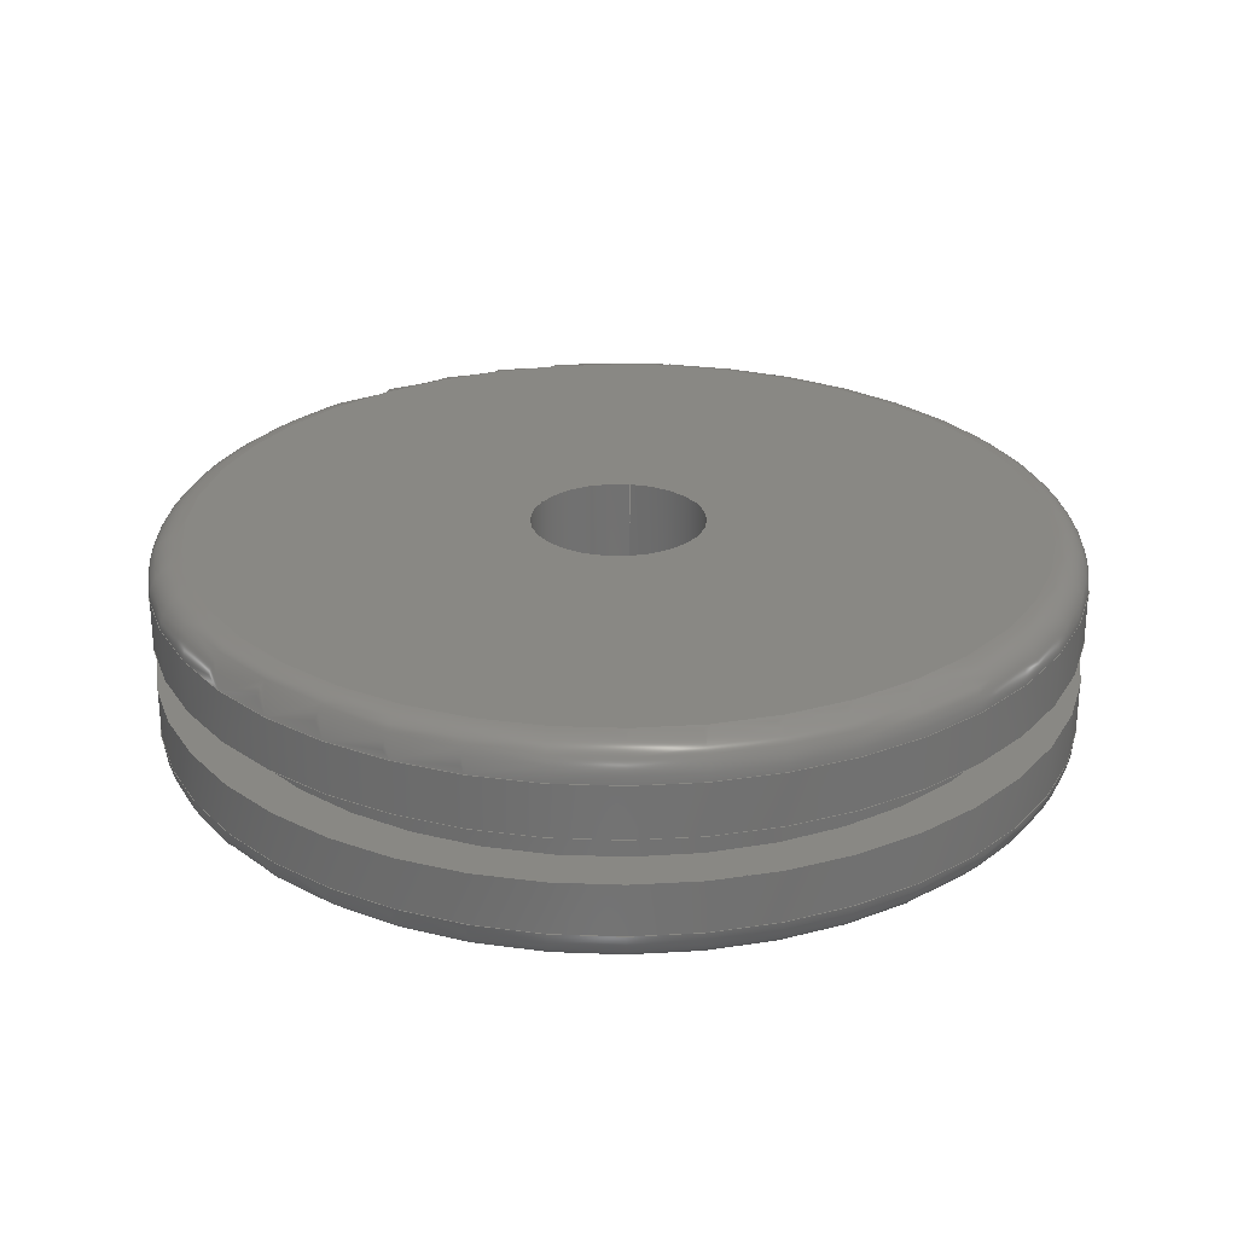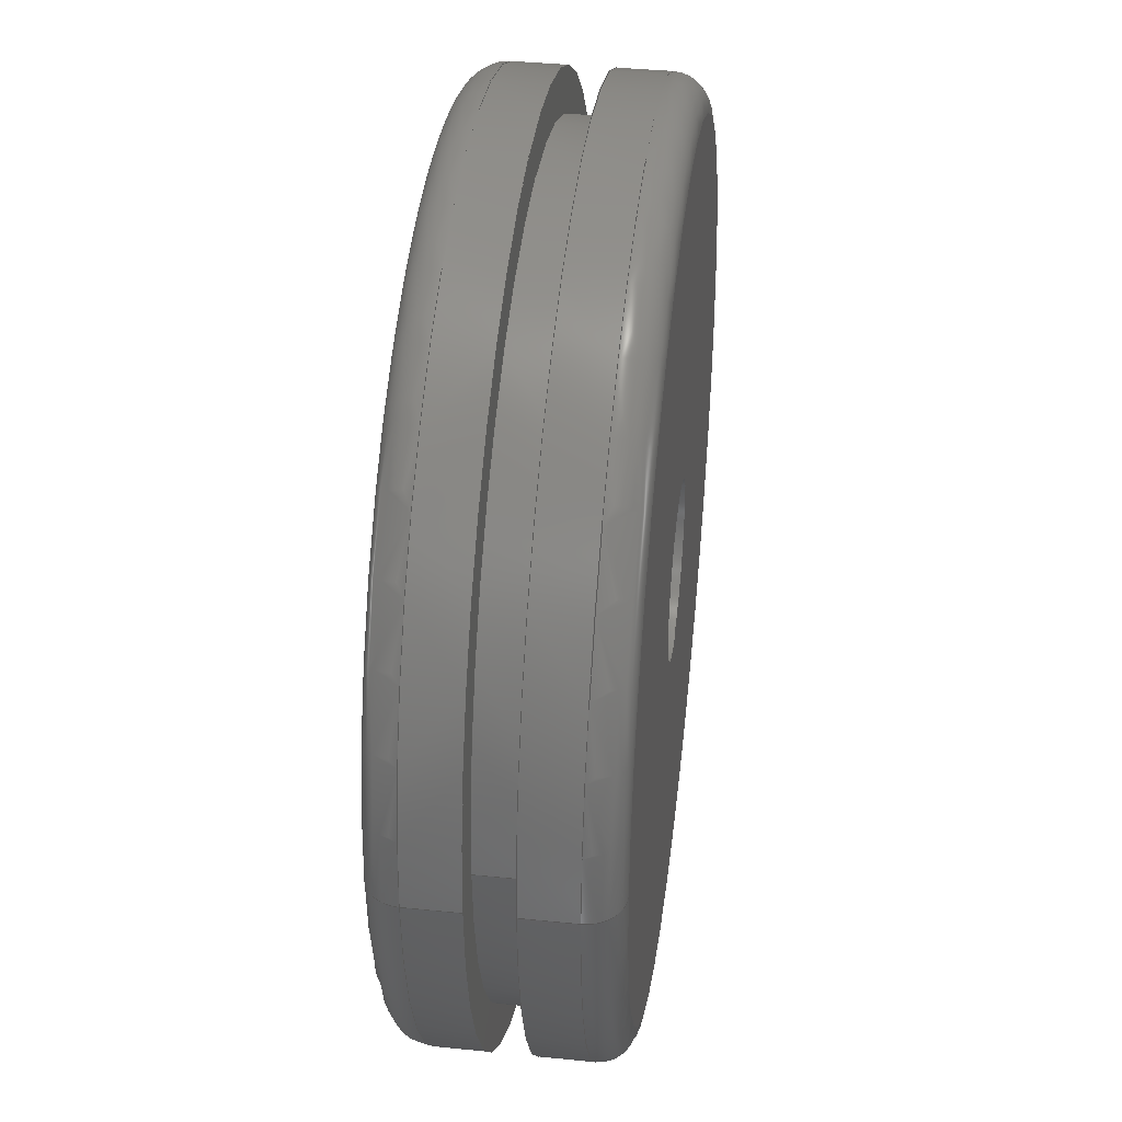
<metadata>
{"format":"step","ext":"stp","renderer":"f3d","projection":"perspective","resolution":1024,"background":"white","views":[{"elev":26.5,"azim":97.7,"up":"+Z"},{"elev":39.1,"azim":-82.8,"up":"+Y"}]}
</metadata>
<code>
ISO-10303-21;
DATA;
#1=MECHANICAL_DESIGN_GEOMETRIC_PRESENTATION_REPRESENTATION('',(#4),#358);
#2=SHAPE_REPRESENTATION_RELATIONSHIP('SRR','None',#368,#3);
#3=ADVANCED_BREP_SHAPE_REPRESENTATION('',(#5),#357);
#4=STYLED_ITEM('',(#377),#5);
#5=MANIFOLD_SOLID_BREP('Body1',#182);
#6=FACE_BOUND('',#39,.T.);
#7=FACE_BOUND('',#42,.T.);
#8=FACE_BOUND('',#45,.T.);
#9=FACE_BOUND('',#48,.T.);
#10=PLANE('',#205);
#11=PLANE('',#214);
#12=PLANE('',#220);
#13=PLANE('',#226);
#14=LINE('',#311,#18);
#15=LINE('',#340,#19);
#16=LINE('',#351,#20);
#17=LINE('',#354,#21);
#18=VECTOR('',#244,0.6562);
#19=VECTOR('',#279,0.6562);
#20=VECTOR('',#292,0.5938);
#21=VECTOR('',#297,0.125);
#22=CYLINDRICAL_SURFACE('',#202,0.6562);
#23=CYLINDRICAL_SURFACE('',#217,0.6562);
#24=CYLINDRICAL_SURFACE('',#223,0.5938);
#25=CYLINDRICAL_SURFACE('',#227,0.125);
#26=FACE_OUTER_BOUND('',#36,.T.);
#27=FACE_OUTER_BOUND('',#37,.T.);
#28=FACE_OUTER_BOUND('',#38,.T.);
#29=FACE_OUTER_BOUND('',#40,.T.);
#30=FACE_OUTER_BOUND('',#41,.T.);
#31=FACE_OUTER_BOUND('',#43,.T.);
#32=FACE_OUTER_BOUND('',#44,.T.);
#33=FACE_OUTER_BOUND('',#46,.T.);
#34=FACE_OUTER_BOUND('',#47,.T.);
#35=FACE_OUTER_BOUND('',#49,.T.);
#36=EDGE_LOOP('',(#118,#119,#120,#121,#122,#123));
#37=EDGE_LOOP('',(#124,#125,#126,#127,#128,#129));
#38=EDGE_LOOP('',(#130,#131));
#39=EDGE_LOOP('',(#132,#133));
#40=EDGE_LOOP('',(#134,#135,#136,#137,#138,#139));
#41=EDGE_LOOP('',(#140,#141));
#42=EDGE_LOOP('',(#142,#143));
#43=EDGE_LOOP('',(#144,#145,#146,#147,#148,#149));
#44=EDGE_LOOP('',(#150,#151));
#45=EDGE_LOOP('',(#152,#153));
#46=EDGE_LOOP('',(#154,#155,#156,#157,#158,#159));
#47=EDGE_LOOP('',(#160,#161));
#48=EDGE_LOOP('',(#162,#163));
#49=EDGE_LOOP('',(#164,#165,#166,#167,#168,#169));
#50=CIRCLE('',#197,0.6062);
#51=CIRCLE('',#198,0.05);
#52=CIRCLE('',#199,0.6562);
#53=CIRCLE('',#200,0.6562);
#54=CIRCLE('',#201,0.6062);
#55=CIRCLE('',#203,0.6562);
#56=CIRCLE('',#204,0.6562);
#57=CIRCLE('',#206,0.125);
#58=CIRCLE('',#207,0.125);
#59=CIRCLE('',#209,0.6562);
#60=CIRCLE('',#210,0.05);
#61=CIRCLE('',#211,0.6062);
#62=CIRCLE('',#212,0.6062);
#63=CIRCLE('',#213,0.6562);
#64=CIRCLE('',#215,0.125);
#65=CIRCLE('',#216,0.125);
#66=CIRCLE('',#218,0.6562);
#67=CIRCLE('',#219,0.6562);
#68=CIRCLE('',#221,0.5938);
#69=CIRCLE('',#222,0.5938);
#70=CIRCLE('',#224,0.5938);
#71=CIRCLE('',#225,0.5938);
#72=VERTEX_POINT('',#300);
#73=VERTEX_POINT('',#301);
#74=VERTEX_POINT('',#303);
#75=VERTEX_POINT('',#305);
#76=VERTEX_POINT('',#310);
#77=VERTEX_POINT('',#312);
#78=VERTEX_POINT('',#316);
#79=VERTEX_POINT('',#317);
#80=VERTEX_POINT('',#321);
#81=VERTEX_POINT('',#322);
#82=VERTEX_POINT('',#324);
#83=VERTEX_POINT('',#326);
#84=VERTEX_POINT('',#331);
#85=VERTEX_POINT('',#332);
#86=VERTEX_POINT('',#336);
#87=VERTEX_POINT('',#337);
#88=VERTEX_POINT('',#342);
#89=VERTEX_POINT('',#343);
#90=VERTEX_POINT('',#347);
#91=VERTEX_POINT('',#348);
#92=EDGE_CURVE('',#72,#73,#50,.T.);
#93=EDGE_CURVE('',#73,#74,#51,.T.);
#94=EDGE_CURVE('',#74,#75,#52,.T.);
#95=EDGE_CURVE('',#75,#74,#53,.T.);
#96=EDGE_CURVE('',#73,#72,#54,.T.);
#97=EDGE_CURVE('',#74,#76,#14,.T.);
#98=EDGE_CURVE('',#76,#77,#55,.T.);
#99=EDGE_CURVE('',#77,#76,#56,.T.);
#100=EDGE_CURVE('',#78,#79,#57,.T.);
#101=EDGE_CURVE('',#79,#78,#58,.T.);
#102=EDGE_CURVE('',#80,#81,#59,.T.);
#103=EDGE_CURVE('',#81,#82,#60,.T.);
#104=EDGE_CURVE('',#82,#83,#61,.T.);
#105=EDGE_CURVE('',#83,#82,#62,.T.);
#106=EDGE_CURVE('',#81,#80,#63,.T.);
#107=EDGE_CURVE('',#84,#85,#64,.T.);
#108=EDGE_CURVE('',#85,#84,#65,.T.);
#109=EDGE_CURVE('',#86,#87,#66,.T.);
#110=EDGE_CURVE('',#87,#86,#67,.T.);
#111=EDGE_CURVE('',#87,#81,#15,.T.);
#112=EDGE_CURVE('',#88,#89,#68,.T.);
#113=EDGE_CURVE('',#89,#88,#69,.T.);
#114=EDGE_CURVE('',#90,#91,#70,.T.);
#115=EDGE_CURVE('',#91,#90,#71,.T.);
#116=EDGE_CURVE('',#91,#89,#16,.T.);
#117=EDGE_CURVE('',#79,#85,#17,.T.);
#118=ORIENTED_EDGE('',*,*,#92,.T.);
#119=ORIENTED_EDGE('',*,*,#93,.T.);
#120=ORIENTED_EDGE('',*,*,#94,.T.);
#121=ORIENTED_EDGE('',*,*,#95,.T.);
#122=ORIENTED_EDGE('',*,*,#93,.F.);
#123=ORIENTED_EDGE('',*,*,#96,.T.);
#124=ORIENTED_EDGE('',*,*,#95,.F.);
#125=ORIENTED_EDGE('',*,*,#94,.F.);
#126=ORIENTED_EDGE('',*,*,#97,.T.);
#127=ORIENTED_EDGE('',*,*,#98,.T.);
#128=ORIENTED_EDGE('',*,*,#99,.T.);
#129=ORIENTED_EDGE('',*,*,#97,.F.);
#130=ORIENTED_EDGE('',*,*,#92,.F.);
#131=ORIENTED_EDGE('',*,*,#96,.F.);
#132=ORIENTED_EDGE('',*,*,#100,.F.);
#133=ORIENTED_EDGE('',*,*,#101,.F.);
#134=ORIENTED_EDGE('',*,*,#102,.T.);
#135=ORIENTED_EDGE('',*,*,#103,.T.);
#136=ORIENTED_EDGE('',*,*,#104,.T.);
#137=ORIENTED_EDGE('',*,*,#105,.T.);
#138=ORIENTED_EDGE('',*,*,#103,.F.);
#139=ORIENTED_EDGE('',*,*,#106,.T.);
#140=ORIENTED_EDGE('',*,*,#105,.F.);
#141=ORIENTED_EDGE('',*,*,#104,.F.);
#142=ORIENTED_EDGE('',*,*,#107,.T.);
#143=ORIENTED_EDGE('',*,*,#108,.T.);
#144=ORIENTED_EDGE('',*,*,#109,.F.);
#145=ORIENTED_EDGE('',*,*,#110,.F.);
#146=ORIENTED_EDGE('',*,*,#111,.T.);
#147=ORIENTED_EDGE('',*,*,#102,.F.);
#148=ORIENTED_EDGE('',*,*,#106,.F.);
#149=ORIENTED_EDGE('',*,*,#111,.F.);
#150=ORIENTED_EDGE('',*,*,#109,.T.);
#151=ORIENTED_EDGE('',*,*,#110,.T.);
#152=ORIENTED_EDGE('',*,*,#112,.F.);
#153=ORIENTED_EDGE('',*,*,#113,.F.);
#154=ORIENTED_EDGE('',*,*,#114,.F.);
#155=ORIENTED_EDGE('',*,*,#115,.F.);
#156=ORIENTED_EDGE('',*,*,#116,.T.);
#157=ORIENTED_EDGE('',*,*,#113,.T.);
#158=ORIENTED_EDGE('',*,*,#112,.T.);
#159=ORIENTED_EDGE('',*,*,#116,.F.);
#160=ORIENTED_EDGE('',*,*,#99,.F.);
#161=ORIENTED_EDGE('',*,*,#98,.F.);
#162=ORIENTED_EDGE('',*,*,#114,.T.);
#163=ORIENTED_EDGE('',*,*,#115,.T.);
#164=ORIENTED_EDGE('',*,*,#100,.T.);
#165=ORIENTED_EDGE('',*,*,#117,.T.);
#166=ORIENTED_EDGE('',*,*,#107,.F.);
#167=ORIENTED_EDGE('',*,*,#108,.F.);
#168=ORIENTED_EDGE('',*,*,#117,.F.);
#169=ORIENTED_EDGE('',*,*,#101,.T.);
#170=TOROIDAL_SURFACE('',#196,0.6062,0.05);
#171=TOROIDAL_SURFACE('',#208,0.6062,0.05);
#172=ADVANCED_FACE('',(#26),#170,.T.);
#173=ADVANCED_FACE('',(#27),#22,.T.);
#174=ADVANCED_FACE('',(#28,#6),#10,.T.);
#175=ADVANCED_FACE('',(#29),#171,.T.);
#176=ADVANCED_FACE('',(#30,#7),#11,.T.);
#177=ADVANCED_FACE('',(#31),#23,.T.);
#178=ADVANCED_FACE('',(#32,#8),#12,.T.);
#179=ADVANCED_FACE('',(#33),#24,.T.);
#180=ADVANCED_FACE('',(#34,#9),#13,.T.);
#181=ADVANCED_FACE('',(#35),#25,.F.);
#182=CLOSED_SHELL('',(#172,#173,#174,#175,#176,#177,#178,#179,#180,#181));
#183=DERIVED_UNIT_ELEMENT(#185,1);
#184=DERIVED_UNIT_ELEMENT(#362,3);
#185=(
MASS_UNIT()
NAMED_UNIT(*)
SI_UNIT(.KILO.,.GRAM.)
);
#186=DERIVED_UNIT((#183,#184));
#187=MEASURE_REPRESENTATION_ITEM('density measure',
POSITIVE_RATIO_MEASURE(7850),#186);
#188=PROPERTY_DEFINITION_REPRESENTATION(#193,#190);
#189=PROPERTY_DEFINITION_REPRESENTATION(#194,#191);
#190=REPRESENTATION('material name',(#192),#357);
#191=REPRESENTATION('density',(#187),#357);
#192=DESCRIPTIVE_REPRESENTATION_ITEM('Steel','Steel');
#193=PROPERTY_DEFINITION('material property','material name',#370);
#194=PROPERTY_DEFINITION('material property','density of part',#370);
#195=AXIS2_PLACEMENT_3D('placement',#298,#228,#229);
#196=AXIS2_PLACEMENT_3D('',#299,#230,#231);
#197=AXIS2_PLACEMENT_3D('',#302,#232,#233);
#198=AXIS2_PLACEMENT_3D('',#304,#234,#235);
#199=AXIS2_PLACEMENT_3D('',#306,#236,#237);
#200=AXIS2_PLACEMENT_3D('',#307,#238,#239);
#201=AXIS2_PLACEMENT_3D('',#308,#240,#241);
#202=AXIS2_PLACEMENT_3D('',#309,#242,#243);
#203=AXIS2_PLACEMENT_3D('',#313,#245,#246);
#204=AXIS2_PLACEMENT_3D('',#314,#247,#248);
#205=AXIS2_PLACEMENT_3D('',#315,#249,#250);
#206=AXIS2_PLACEMENT_3D('',#318,#251,#252);
#207=AXIS2_PLACEMENT_3D('',#319,#253,#254);
#208=AXIS2_PLACEMENT_3D('',#320,#255,#256);
#209=AXIS2_PLACEMENT_3D('',#323,#257,#258);
#210=AXIS2_PLACEMENT_3D('',#325,#259,#260);
#211=AXIS2_PLACEMENT_3D('',#327,#261,#262);
#212=AXIS2_PLACEMENT_3D('',#328,#263,#264);
#213=AXIS2_PLACEMENT_3D('',#329,#265,#266);
#214=AXIS2_PLACEMENT_3D('',#330,#267,#268);
#215=AXIS2_PLACEMENT_3D('',#333,#269,#270);
#216=AXIS2_PLACEMENT_3D('',#334,#271,#272);
#217=AXIS2_PLACEMENT_3D('',#335,#273,#274);
#218=AXIS2_PLACEMENT_3D('',#338,#275,#276);
#219=AXIS2_PLACEMENT_3D('',#339,#277,#278);
#220=AXIS2_PLACEMENT_3D('',#341,#280,#281);
#221=AXIS2_PLACEMENT_3D('',#344,#282,#283);
#222=AXIS2_PLACEMENT_3D('',#345,#284,#285);
#223=AXIS2_PLACEMENT_3D('',#346,#286,#287);
#224=AXIS2_PLACEMENT_3D('',#349,#288,#289);
#225=AXIS2_PLACEMENT_3D('',#350,#290,#291);
#226=AXIS2_PLACEMENT_3D('',#352,#293,#294);
#227=AXIS2_PLACEMENT_3D('',#353,#295,#296);
#228=DIRECTION('axis',(0,0,1));
#229=DIRECTION('refdir',(1,0,0));
#230=DIRECTION('center_axis',(-1.622e-15,0,1));
#231=DIRECTION('ref_axis',(1,0,1.628e-15));
#232=DIRECTION('center_axis',(1.622e-15,0,-1));
#233=DIRECTION('ref_axis',(-1,1.225e-16,-1.622e-15));
#234=DIRECTION('center_axis',(1.225e-16,-1,1.987e-31));
#235=DIRECTION('ref_axis',(-1,-1.225e-16,-1.632e-15));
#236=DIRECTION('center_axis',(-1.622e-15,0,1));
#237=DIRECTION('ref_axis',(-1,1.225e-16,-1.615e-15));
#238=DIRECTION('center_axis',(-1.622e-15,0,1));
#239=DIRECTION('ref_axis',(-1,1.225e-16,-1.615e-15));
#240=DIRECTION('center_axis',(1.622e-15,0,-1));
#241=DIRECTION('ref_axis',(-1,1.225e-16,-1.622e-15));
#242=DIRECTION('center_axis',(-1.622e-15,0,1));
#243=DIRECTION('ref_axis',(1,0,1.599e-15));
#244=DIRECTION('',(1.622e-15,0,-1));
#245=DIRECTION('center_axis',(-1.622e-15,0,1));
#246=DIRECTION('ref_axis',(1,0,1.622e-15));
#247=DIRECTION('center_axis',(-1.622e-15,0,1));
#248=DIRECTION('ref_axis',(1,0,1.622e-15));
#249=DIRECTION('center_axis',(-1.622e-15,0,1));
#250=DIRECTION('ref_axis',(1,0,1.622e-15));
#251=DIRECTION('center_axis',(-1.622e-15,0,1));
#252=DIRECTION('ref_axis',(1,0,1.622e-15));
#253=DIRECTION('center_axis',(-1.622e-15,0,1));
#254=DIRECTION('ref_axis',(1,0,1.622e-15));
#255=DIRECTION('center_axis',(-1.622e-15,0,1));
#256=DIRECTION('ref_axis',(1,0,1.628e-15));
#257=DIRECTION('center_axis',(1.622e-15,0,-1));
#258=DIRECTION('ref_axis',(-1,1.225e-16,-1.615e-15));
#259=DIRECTION('center_axis',(1.225e-16,-1,1.987e-31));
#260=DIRECTION('ref_axis',(-1,-1.225e-16,-1.632e-15));
#261=DIRECTION('center_axis',(-1.622e-15,0,1));
#262=DIRECTION('ref_axis',(-1,1.225e-16,-1.622e-15));
#263=DIRECTION('center_axis',(-1.622e-15,0,1));
#264=DIRECTION('ref_axis',(-1,1.225e-16,-1.622e-15));
#265=DIRECTION('center_axis',(1.622e-15,0,-1));
#266=DIRECTION('ref_axis',(-1,1.225e-16,-1.615e-15));
#267=DIRECTION('center_axis',(1.622e-15,0,-1));
#268=DIRECTION('ref_axis',(-1,0,-1.622e-15));
#269=DIRECTION('center_axis',(-1.622e-15,0,1));
#270=DIRECTION('ref_axis',(1,0,1.622e-15));
#271=DIRECTION('center_axis',(-1.622e-15,0,1));
#272=DIRECTION('ref_axis',(1,0,1.622e-15));
#273=DIRECTION('center_axis',(-1.622e-15,0,1));
#274=DIRECTION('ref_axis',(1,0,1.599e-15));
#275=DIRECTION('center_axis',(-1.622e-15,0,1));
#276=DIRECTION('ref_axis',(1,0,1.622e-15));
#277=DIRECTION('center_axis',(-1.622e-15,0,1));
#278=DIRECTION('ref_axis',(1,0,1.622e-15));
#279=DIRECTION('',(1.622e-15,0,-1));
#280=DIRECTION('center_axis',(-1.622e-15,0,1));
#281=DIRECTION('ref_axis',(1,0,1.622e-15));
#282=DIRECTION('center_axis',(-1.622e-15,0,1));
#283=DIRECTION('ref_axis',(1,0,1.622e-15));
#284=DIRECTION('center_axis',(-1.622e-15,0,1));
#285=DIRECTION('ref_axis',(1,0,1.622e-15));
#286=DIRECTION('center_axis',(-1.622e-15,0,1));
#287=DIRECTION('ref_axis',(1,0,1.599e-15));
#288=DIRECTION('center_axis',(-1.622e-15,0,1));
#289=DIRECTION('ref_axis',(1,0,1.622e-15));
#290=DIRECTION('center_axis',(-1.622e-15,0,1));
#291=DIRECTION('ref_axis',(1,0,1.622e-15));
#292=DIRECTION('',(1.622e-15,0,-1));
#293=DIRECTION('center_axis',(1.622e-15,0,-1));
#294=DIRECTION('ref_axis',(-1,0,-1.622e-15));
#295=DIRECTION('center_axis',(-1.622e-15,0,1));
#296=DIRECTION('ref_axis',(1,0,1.599e-15));
#297=DIRECTION('',(1.622e-15,0,-1));
#298=CARTESIAN_POINT('',(0,0,0));
#299=CARTESIAN_POINT('Origin',(-5.158e-16,0,0.1062));
#300=CARTESIAN_POINT('',(0.6062,-1.485e-16,0.1563));
#301=CARTESIAN_POINT('',(-0.6062,-7.424e-17,0.1562));
#302=CARTESIAN_POINT('Origin',(-5.97e-16,0,0.1562));
#303=CARTESIAN_POINT('',(-0.6562,-8.037e-17,0.1062));
#304=CARTESIAN_POINT('Origin',(-0.6062,-7.424e-17,
0.1062));
#305=CARTESIAN_POINT('',(0.6562,0,0.1063));
#306=CARTESIAN_POINT('Origin',(-5.158e-16,0,0.1062));
#307=CARTESIAN_POINT('Origin',(-5.158e-16,0,0.1062));
#308=CARTESIAN_POINT('Origin',(-5.97e-16,0,0.1562));
#309=CARTESIAN_POINT('Origin',(-4.955e-16,0,0.09375));
#310=CARTESIAN_POINT('',(-0.6562,-8.037e-17,0.03125));
#311=CARTESIAN_POINT('',(-0.6562,-8.037e-17,0.09375));
#312=CARTESIAN_POINT('',(0.6562,0,0.03125));
#313=CARTESIAN_POINT('Origin',(-3.941e-16,0,0.03125));
#314=CARTESIAN_POINT('Origin',(-3.941e-16,0,0.03125));
#315=CARTESIAN_POINT('Origin',(0.125,0,0.1562));
#316=CARTESIAN_POINT('',(0.125,0,0.1562));
#317=CARTESIAN_POINT('',(-0.125,-1.531e-17,0.1562));
#318=CARTESIAN_POINT('Origin',(-5.97e-16,0,0.1562));
#319=CARTESIAN_POINT('Origin',(-5.97e-16,0,0.1562));
#320=CARTESIAN_POINT('Origin',(-1.71e-16,0,-0.1063));
#321=CARTESIAN_POINT('',(0.6562,-1.607e-16,-0.1062));
#322=CARTESIAN_POINT('',(-0.6562,-8.037e-17,-0.1063));
#323=CARTESIAN_POINT('Origin',(-1.71e-16,0,-0.1063));
#324=CARTESIAN_POINT('',(-0.6062,-7.424e-17,-0.1563));
#325=CARTESIAN_POINT('Origin',(-0.6062,-7.424e-17,-0.1063));
#326=CARTESIAN_POINT('',(0.6062,0,-0.1562));
#327=CARTESIAN_POINT('Origin',(-8.992e-17,0,-0.1563));
#328=CARTESIAN_POINT('Origin',(-8.992e-17,0,-0.1563));
#329=CARTESIAN_POINT('Origin',(-1.71e-16,0,-0.1063));
#330=CARTESIAN_POINT('Origin',(0.6562,0,-0.1562));
#331=CARTESIAN_POINT('',(0.125,0,-0.1563));
#332=CARTESIAN_POINT('',(-0.125,-1.531e-17,-0.1563));
#333=CARTESIAN_POINT('Origin',(-8.992e-17,0,-0.1563));
#334=CARTESIAN_POINT('Origin',(-8.992e-17,0,-0.1563));
#335=CARTESIAN_POINT('Origin',(-1.913e-16,0,-0.09375));
#336=CARTESIAN_POINT('',(0.6562,0,-0.03125));
#337=CARTESIAN_POINT('',(-0.6562,-8.037e-17,-0.03125));
#338=CARTESIAN_POINT('Origin',(-2.927e-16,0,-0.03125));
#339=CARTESIAN_POINT('Origin',(-2.927e-16,0,-0.03125));
#340=CARTESIAN_POINT('',(-0.6562,-8.037e-17,-0.09375));
#341=CARTESIAN_POINT('Origin',(0.5938,0,-0.03125));
#342=CARTESIAN_POINT('',(0.5938,0,-0.03125));
#343=CARTESIAN_POINT('',(-0.5938,-7.271e-17,-0.03125));
#344=CARTESIAN_POINT('Origin',(-2.927e-16,0,-0.03125));
#345=CARTESIAN_POINT('Origin',(-2.927e-16,0,-0.03125));
#346=CARTESIAN_POINT('Origin',(-3.434e-16,0,-1.683e-15));
#347=CARTESIAN_POINT('',(0.5938,0,0.03125));
#348=CARTESIAN_POINT('',(-0.5938,-7.271e-17,0.03125));
#349=CARTESIAN_POINT('Origin',(-3.941e-16,0,0.03125));
#350=CARTESIAN_POINT('Origin',(-3.941e-16,0,0.03125));
#351=CARTESIAN_POINT('',(-0.5938,-7.271e-17,-2.632e-15));
#352=CARTESIAN_POINT('Origin',(0.6562,0,0.03125));
#353=CARTESIAN_POINT('Origin',(-3.434e-16,0,-9.507e-16));
#354=CARTESIAN_POINT('',(-0.125,-1.531e-17,-1.15e-15));
#355=UNCERTAINTY_MEASURE_WITH_UNIT(LENGTH_MEASURE(0.0003937),
#360,'DISTANCE_ACCURACY_VALUE',
'Maximum model space distance between geometric entities at asserted c
onnectivities');
#356=UNCERTAINTY_MEASURE_WITH_UNIT(LENGTH_MEASURE(0.0003937),
#360,'DISTANCE_ACCURACY_VALUE',
'Maximum model space distance between geometric entities at asserted c
onnectivities');
#357=(
GEOMETRIC_REPRESENTATION_CONTEXT(3)
GLOBAL_UNCERTAINTY_ASSIGNED_CONTEXT((#355))
GLOBAL_UNIT_ASSIGNED_CONTEXT((#360,#365,#364))
REPRESENTATION_CONTEXT('','3D')
);
#358=(
GEOMETRIC_REPRESENTATION_CONTEXT(3)
GLOBAL_UNCERTAINTY_ASSIGNED_CONTEXT((#356))
GLOBAL_UNIT_ASSIGNED_CONTEXT((#360,#365,#364))
REPRESENTATION_CONTEXT('','3D')
);
#359=DIMENSIONAL_EXPONENTS(1,0,0,0,0,0,0);
#360=(
CONVERSION_BASED_UNIT('inch',#363)
LENGTH_UNIT()
NAMED_UNIT(#359)
);
#361=(
LENGTH_UNIT()
NAMED_UNIT(*)
SI_UNIT(.MILLI.,.METRE.)
);
#362=(
LENGTH_UNIT()
NAMED_UNIT(*)
SI_UNIT($,.METRE.)
);
#363=LENGTH_MEASURE_WITH_UNIT(LENGTH_MEASURE(25.4),#361);
#364=(
NAMED_UNIT(*)
SI_UNIT($,.STERADIAN.)
SOLID_ANGLE_UNIT()
);
#365=(
NAMED_UNIT(*)
PLANE_ANGLE_UNIT()
SI_UNIT($,.RADIAN.)
);
#366=SHAPE_DEFINITION_REPRESENTATION(#367,#368);
#367=PRODUCT_DEFINITION_SHAPE('',$,#370);
#368=SHAPE_REPRESENTATION('',(#195),#357);
#369=PRODUCT_DEFINITION_CONTEXT('part definition',#374,'design');
#370=PRODUCT_DEFINITION('(Unsaved)','(Unsaved)',#371,#369);
#371=PRODUCT_DEFINITION_FORMATION('',$,#376);
#372=PRODUCT_RELATED_PRODUCT_CATEGORY('(Unsaved)','(Unsaved)',(#376));
#373=APPLICATION_PROTOCOL_DEFINITION('international standard',
'automotive_design',2009,#374);
#374=APPLICATION_CONTEXT(
'Core Data for Automotive Mechanical Design Process');
#375=PRODUCT_CONTEXT('part definition',#374,'mechanical');
#376=PRODUCT('(Unsaved)','(Unsaved)',$,(#375));
#377=PRESENTATION_STYLE_ASSIGNMENT((#378));
#378=SURFACE_STYLE_USAGE(.BOTH.,#379);
#379=SURFACE_SIDE_STYLE('',(#380));
#380=SURFACE_STYLE_FILL_AREA(#381);
#381=FILL_AREA_STYLE('Steel - Satin',(#382));
#382=FILL_AREA_STYLE_COLOUR('Steel - Satin',#383);
#383=COLOUR_RGB('Steel - Satin',0.6275,0.6275,0.6275);
ENDSEC;
END-ISO-10303-21;

</code>
